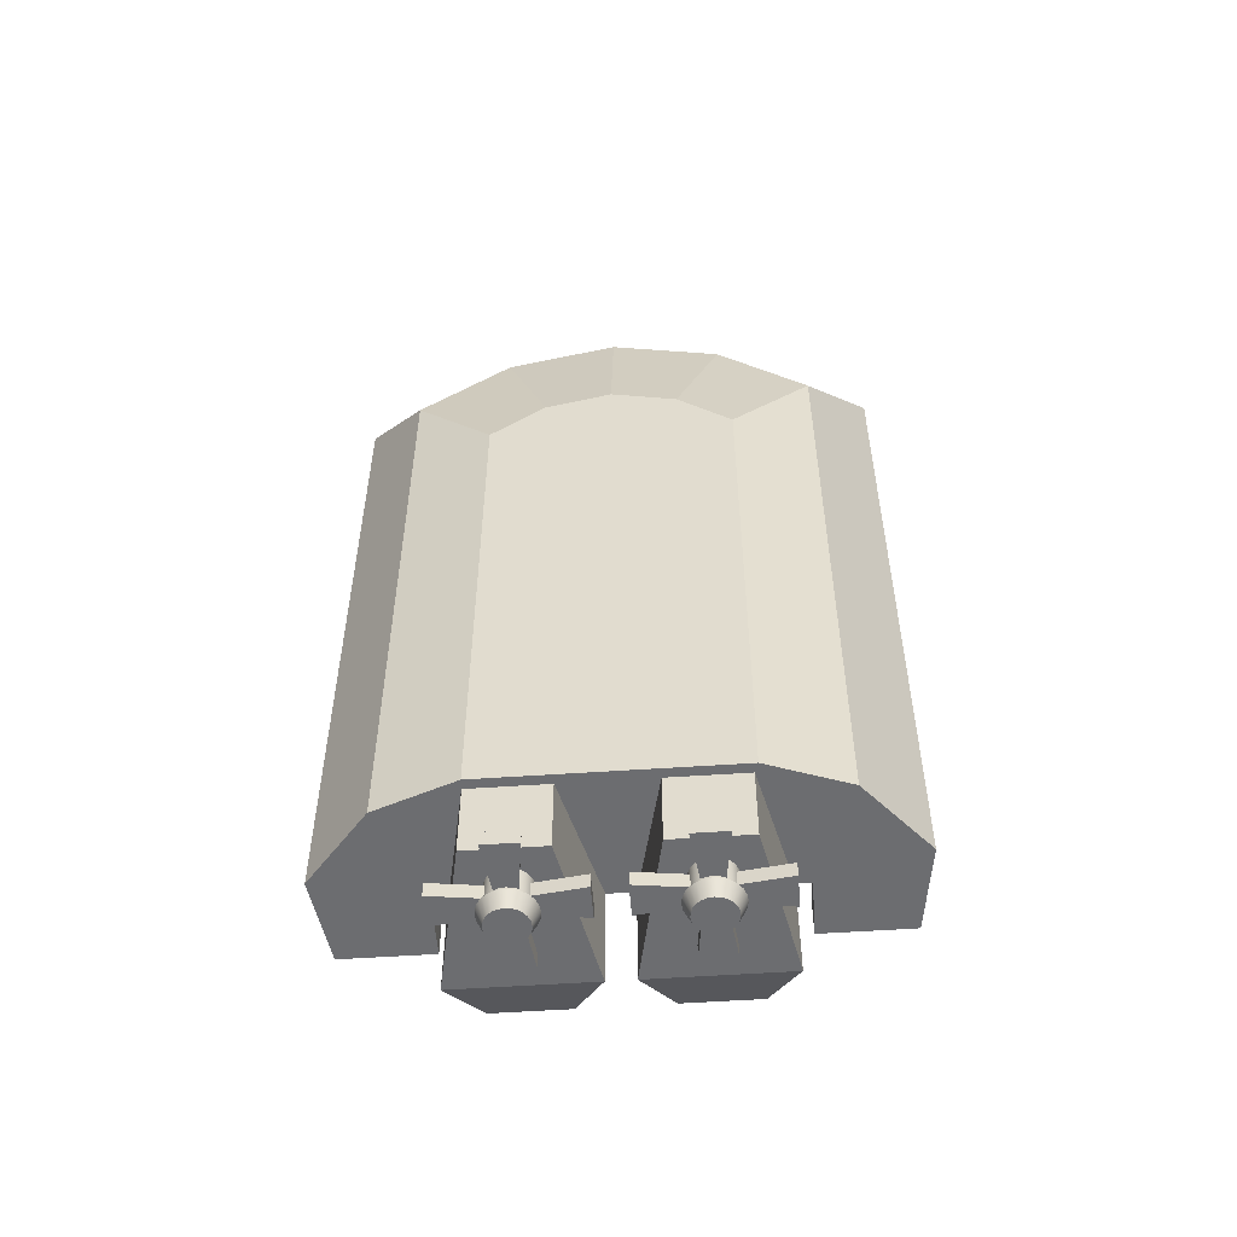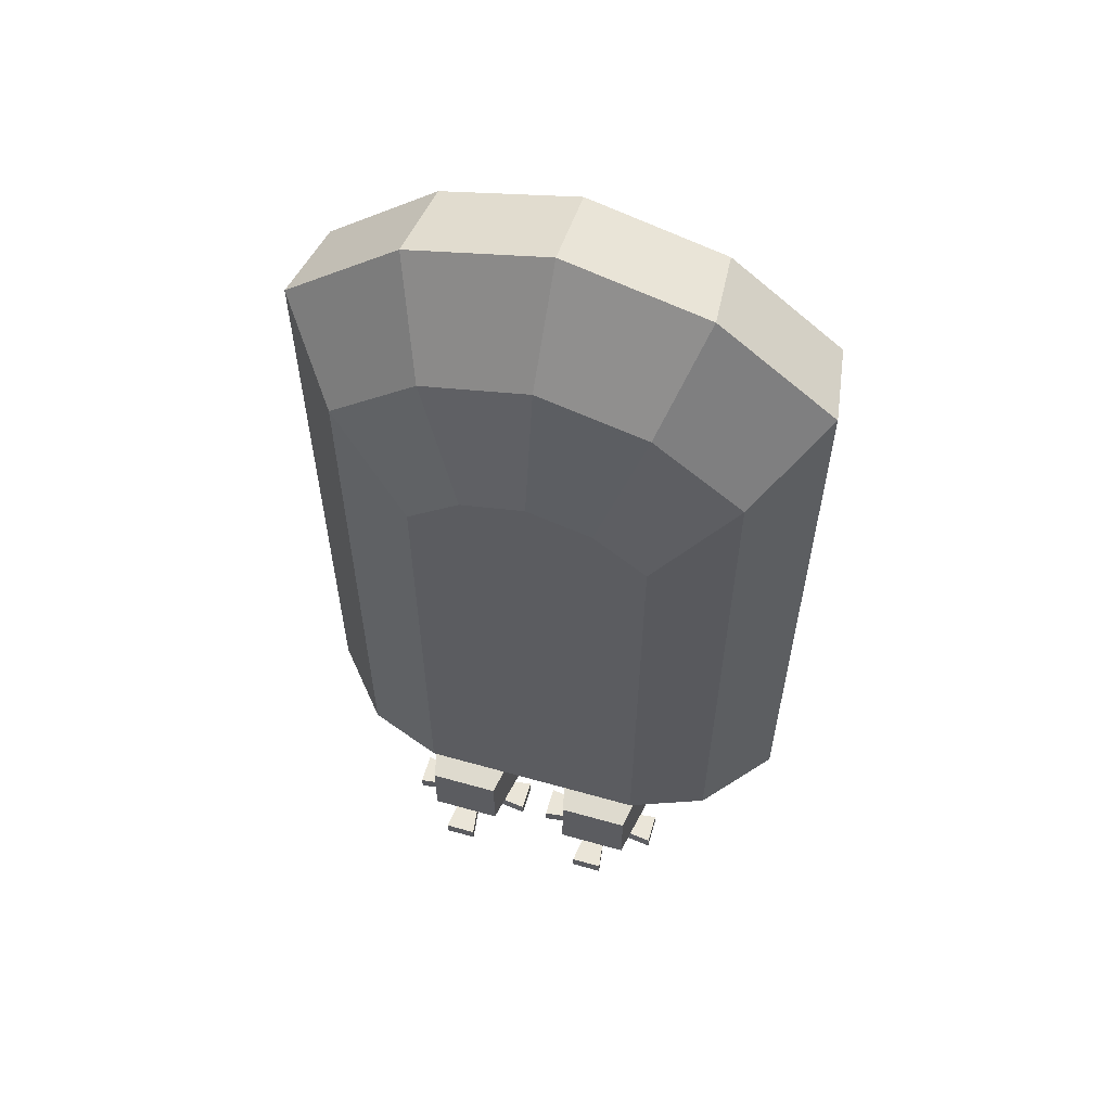
<metadata>
{"format":"obj","ext":"obj","renderer":"f3d","projection":"perspective","resolution":1024,"background":"white","views":[{"elev":-54.0,"azim":4.2,"up":"+Z"},{"elev":59.2,"azim":16.2,"up":"+Z"}]}
</metadata>
<code>
o watercraftPack_012
v 0.145 0.65 -1.15
v 0.495 0.45 -1.25
v 0.045 0.45 -1.25
v 0.395 0.65 -1.15
v 0.395 0.65 -0.7
v 0.145 0.65 -0.7
v 0.045 0.45 -0.7
v 0.045 0.45 -0.9
v 0.145 -0.05 -1
v 0.145 -0.05 -1.25
v 0.2024 0.06938 -1.25
v 0.2094 0.0525 -1.25
v 0.2205 0.038 -1.25
v 0.235 0.02688 -1.25
v 0.395 -0.05 -1.25
v 0.2519 0.01988 -1.25
v 0.2519 0.01988 -1.35
v 0.235 0.02688 -1.35
v 0.2205 0.038 -1.35
v 0.2094 0.0525 -1.35
v 0.2024 0.06938 -1.35
v 0.2 0.0875 -1.35
v 0.2 0.0875 -1.25
v 0.2024 0.1056 -1.25
v 0.2094 0.1225 -1.25
v 0.2205 0.137 -1.25
v 0.235 0.1481 -1.25
v 0.2519 0.1551 -1.25
v 0.27 0.1575 -1.25
v 0.2881 0.1551 -1.25
v 0.305 0.1481 -1.25
v 0.3195 0.137 -1.25
v 0.3306 0.1225 -1.25
v 0.3376 0.1056 -1.25
v 0.34 0.0875 -1.25
v 0.3376 0.06938 -1.25
v 0.3306 0.0525 -1.25
v 0.3195 0.038 -1.25
v 0.305 0.02688 -1.25
v 0.2881 0.01988 -1.25
v 0.27 0.0175 -1.25
v 0.27 0.0175 -1.35
v 0.2474 0.002982 -1.35
v 0.27 0 -1.35
v 0.253 0.02411 -1.4
v 0.27 0.02187 -1.4
v 0.287 0.02411 -1.4
v 0.2372 0.03067 -1.4
v 0.2263 0.01172 -1.35
v 0.2081 0.02563 -1.35
v 0.1942 0.04375 -1.35
v 0.1855 0.06485 -1.35
v 0.1825 0.0875 -1.35
v 0.1855 0.1101 -1.35
v 0.2024 0.1056 -1.35
v 0.2094 0.1225 -1.35
v 0.2205 0.137 -1.35
v 0.235 0.1481 -1.35
v 0.2519 0.1551 -1.35
v 0.27 0.1575 -1.35
v 0.2881 0.1551 -1.35
v 0.305 0.1481 -1.35
v 0.3195 0.137 -1.35
v 0.3306 0.1225 -1.35
v 0.3376 0.1056 -1.35
v 0.34 0.0875 -1.35
v 0.3376 0.06938 -1.35
v 0.3306 0.0525 -1.35
v 0.3195 0.038 -1.35
v 0.305 0.02688 -1.35
v 0.2881 0.01988 -1.35
v 0.2926 0.002982 -1.35
v 0.3028 0.03067 -1.4
v 0.3137 0.01172 -1.35
v 0.3164 0.0411 -1.4
v 0.3319 0.02563 -1.35
v 0.3458 0.04375 -1.35
v 0.3268 0.05469 -1.4
v 0.2132 0.05469 -1.4
v 0.2236 0.0411 -1.4
v 0.2066 0.07051 -1.4
v 0.2044 0.0875 -1.4
v 0.2066 0.1045 -1.4
v 0.2132 0.1203 -1.4
v 0.1942 0.1313 -1.35
v 0.2081 0.1494 -1.35
v 0.2263 0.1633 -1.35
v 0.2474 0.172 -1.35
v 0.27 0.175 -1.35
v 0.2926 0.172 -1.35
v 0.3137 0.1633 -1.35
v 0.3319 0.1494 -1.35
v 0.3458 0.1313 -1.35
v 0.3545 0.1101 -1.35
v 0.3575 0.0875 -1.35
v 0.3545 0.06485 -1.35
v 0.3334 0.07051 -1.4
v 0.3356 0.0875 -1.4
v 0.3334 0.1045 -1.4
v 0.3268 0.1203 -1.4
v 0.2236 0.1339 -1.4
v 0.2372 0.1443 -1.4
v 0.253 0.1509 -1.4
v 0.27 0.1531 -1.4
v 0.287 0.1509 -1.4
v 0.3028 0.1443 -1.4
v 0.3164 0.1339 -1.4
v 0.395 -0.05 -1
v 0.495 0.45 -0.9
v 0.495 0.45 -0.7
v -0.395 0.65 -1.15
v -0.045 0.45 -1.25
v -0.495 0.45 -1.25
v -0.145 0.65 -1.15
v -0.145 0.65 -0.7
v -0.395 0.65 -0.7
v -0.495 0.45 -0.7
v -0.495 0.45 -0.9
v -0.395 -0.05 -1
v -0.395 -0.05 -1.25
v -0.3376 0.06938 -1.25
v -0.3306 0.0525 -1.25
v -0.3195 0.038 -1.25
v -0.305 0.02688 -1.25
v -0.145 -0.05 -1.25
v -0.2881 0.01988 -1.25
v -0.2881 0.01988 -1.35
v -0.305 0.02688 -1.35
v -0.3195 0.038 -1.35
v -0.3306 0.0525 -1.35
v -0.3376 0.06938 -1.35
v -0.34 0.0875 -1.35
v -0.34 0.0875 -1.25
v -0.3376 0.1056 -1.25
v -0.3306 0.1225 -1.25
v -0.3195 0.137 -1.25
v -0.305 0.1481 -1.25
v -0.2881 0.1551 -1.25
v -0.27 0.1575 -1.25
v -0.2519 0.1551 -1.25
v -0.235 0.1481 -1.25
v -0.2205 0.137 -1.25
v -0.2094 0.1225 -1.25
v -0.2024 0.1056 -1.25
v -0.2 0.0875 -1.25
v -0.2024 0.06938 -1.25
v -0.2094 0.0525 -1.25
v -0.2205 0.038 -1.25
v -0.235 0.02688 -1.25
v -0.2519 0.01988 -1.25
v -0.27 0.0175 -1.25
v -0.27 0.0175 -1.35
v -0.2926 0.002982 -1.35
v -0.27 0 -1.35
v -0.287 0.02411 -1.4
v -0.27 0.02187 -1.4
v -0.253 0.02411 -1.4
v -0.3028 0.03067 -1.4
v -0.3137 0.01172 -1.35
v -0.3319 0.02563 -1.35
v -0.3458 0.04375 -1.35
v -0.3545 0.06485 -1.35
v -0.3575 0.0875 -1.35
v -0.3545 0.1101 -1.35
v -0.3376 0.1056 -1.35
v -0.3306 0.1225 -1.35
v -0.3195 0.137 -1.35
v -0.305 0.1481 -1.35
v -0.2881 0.1551 -1.35
v -0.27 0.1575 -1.35
v -0.2519 0.1551 -1.35
v -0.235 0.1481 -1.35
v -0.2205 0.137 -1.35
v -0.2094 0.1225 -1.35
v -0.2024 0.1056 -1.35
v -0.2 0.0875 -1.35
v -0.2024 0.06938 -1.35
v -0.2094 0.0525 -1.35
v -0.2205 0.038 -1.35
v -0.235 0.02688 -1.35
v -0.2519 0.01988 -1.35
v -0.2474 0.002982 -1.35
v -0.2372 0.03067 -1.4
v -0.2263 0.01172 -1.35
v -0.2236 0.0411 -1.4
v -0.2081 0.02563 -1.35
v -0.1942 0.04375 -1.35
v -0.2132 0.05469 -1.4
v -0.3268 0.05469 -1.4
v -0.3164 0.0411 -1.4
v -0.3334 0.07051 -1.4
v -0.3356 0.0875 -1.4
v -0.3334 0.1045 -1.4
v -0.3268 0.1203 -1.4
v -0.3458 0.1313 -1.35
v -0.3319 0.1494 -1.35
v -0.3137 0.1633 -1.35
v -0.2926 0.172 -1.35
v -0.27 0.175 -1.35
v -0.2474 0.172 -1.35
v -0.2263 0.1633 -1.35
v -0.2081 0.1494 -1.35
v -0.1942 0.1313 -1.35
v -0.1855 0.1101 -1.35
v -0.1825 0.0875 -1.35
v -0.1855 0.06485 -1.35
v -0.2066 0.07051 -1.4
v -0.2044 0.0875 -1.4
v -0.2066 0.1045 -1.4
v -0.2132 0.1203 -1.4
v -0.3164 0.1339 -1.4
v -0.3028 0.1443 -1.4
v -0.287 0.1509 -1.4
v -0.27 0.1531 -1.4
v -0.253 0.1509 -1.4
v -0.2372 0.1443 -1.4
v -0.2236 0.1339 -1.4
v -0.145 -0.05 -1
v -0.045 0.45 -0.9
v -0.045 0.45 -0.7
v -0.49 0.0325 -1.325
v -0.49 0.1425 -1.275
v -0.49 0.1425 -1.325
v -0.49 0.0325 -1.275
v -0.3006 0.05694 -1.325
v -0.3006 0.05694 -1.275
v -0.325 -0.1325 -1.275
v -0.325 -0.1325 -1.325
v -0.215 -0.1325 -1.325
v -0.3006 0.1181 -1.325
v -0.3006 0.1181 -1.275
v -0.215 -0.1325 -1.275
v -0.2394 0.05694 -1.325
v -0.2394 0.05694 -1.275
v -0.05 0.0325 -1.275
v -0.05 0.0325 -1.325
v -0.2394 0.1181 -1.325
v -0.05 0.1425 -1.325
v -0.05 0.1425 -1.275
v -0.2394 0.1181 -1.275
v -0.215 0.3075 -1.325
v -0.215 0.3075 -1.275
v -0.325 0.3075 -1.275
v -0.325 0.3075 -1.325
v 0.05 0.0325 -1.325
v 0.05 0.1425 -1.275
v 0.05 0.1425 -1.325
v 0.05 0.0325 -1.275
v 0.2394 0.05694 -1.325
v 0.2394 0.05694 -1.275
v 0.215 -0.1325 -1.275
v 0.215 -0.1325 -1.325
v 0.325 -0.1325 -1.325
v 0.2394 0.1181 -1.325
v 0.2394 0.1181 -1.275
v 0.325 -0.1325 -1.275
v 0.3006 0.05694 -1.325
v 0.3006 0.05694 -1.275
v 0.49 0.0325 -1.275
v 0.49 0.0325 -1.325
v 0.3006 0.1181 -1.325
v 0.49 0.1425 -1.325
v 0.49 0.1425 -1.275
v 0.3006 0.1181 -1.275
v 0.325 0.3075 -1.325
v 0.325 0.3075 -1.275
v 0.215 0.3075 -1.275
v 0.215 0.3075 -1.325
v 0.55 0.35 -0.6
v -0.55 0.15 -0.6
v 0.55 0.15 -0.6
v -0.55 0.35 -0.6
v 0.55 0.35 -0.4
v -0.55 0.35 -0.4
v -0.55 0.45 -0.4333
v -0.55 0.45 -0.6
v 0.55 0.45 -0.6
v -0.55 0.65 -0.6
v 0.55 0.65 -0.6
v 0.55 0.65 -0.5
v -0.55 0.65 -0.5
v -0.55 0.45 0.295
v -0.55 0.45 0.995
v -0.75 0.45 -0.8
v -0.545 0.45 -0.8
v -0.545 0.45 -0.9
v 0.545 0.45 -0.8
v 0.75 0.45 -0.8
v 0.75 0.45 1.404
v 0.55 0.45 -0.4333
v 0.55 0.45 0.295
v 0.55 0.45 0.995
v 0.4175 0.45 1.684
v 0 0.45 1.796
v -0.4175 0.45 1.684
v -0.75 0.45 1.404
v -0.75 0.65 1.404
v -0.75 0.65 -0.8
v -0.545 0.65 -0.8
v -0.545 0.65 -0.9
v -0.85 0.65 -0.9
v -0.8925 0.35 -0.9
v 0.8925 0.35 -0.9
v 0.545 0.45 -0.9
v 0.85 0.65 -0.9
v 0.545 0.65 -0.9
v 0.545 0.65 -0.8
v 0.75 0.65 -0.8
v 0.75 0.65 1.404
v 0.4175 0.65 1.684
v 0 0.65 1.796
v -0.4175 0.65 1.684
v -0.465 0.65 1.775
v -0.85 0.65 1.45
v -0.8925 0.35 1.498
v -0.68 0.1 1.26
v -0.68 0.1 -0.9
v 0.68 0.1 -0.9
v 0.68 0.1 1.26
v 0.8925 0.35 1.498
v 0.85 0.65 1.45
v 0.465 0.65 1.775
v 0 0.65 1.9
v -0.4883 0.35 1.839
v 0 0.35 1.97
v -0.372 0.1 1.52
v 0 0.1 1.62
v -0.2232 -0 1.056
v 0 -0 1.116
v 0.408 0 -0.9
v -0.408 -0 0.9
v -0.408 0 -0.9
v 0.372 0.1 1.52
v 0.408 -0 0.9
v 0.2232 -0 1.056
v 0.4883 0.35 1.839
v -0.55 0.8246 0.47
v 0.55 0.8246 0.47
v 0.55 0.8246 0.295
v -0.55 0.8246 0.295
v 0.55 0.15 0.295
v -0.55 0.15 0.295
v -0.55 0.15 -0.2
v 0.55 0.15 -0.2
v 0.55 0.35 -0.2
v 0.55 0.15 -0.4
v -0.55 0.15 -0.4
v -0.55 0.35 -0.2
f 1 2 3
f 2 1 4
f 1 5 4
f 5 1 6
f 1 7 6
f 7 1 8
f 8 1 3
f 3 9 8
f 9 3 10
f 11 10 3
f 12 10 11
f 13 10 12
f 14 10 13
f 10 14 15
f 15 14 16
f 11 3 23
f 23 3 24
f 24 3 25
f 25 3 26
f 26 3 27
f 27 3 28
f 28 3 29
f 2 29 3
f 2 30 29
f 2 31 30
f 2 32 31
f 2 33 32
f 2 34 33
f 2 35 34
f 2 36 35
f 15 36 2
f 36 15 37
f 37 15 38
f 38 15 39
f 39 15 40
f 40 15 41
f 15 16 41
f 2 108 15
f 108 2 109
f 4 109 2
f 5 109 4
f 109 5 110
f 5 7 110
f 7 5 6
f 7 109 110
f 109 7 8
f 9 109 8
f 109 9 108
f 9 15 108
f 15 9 10
f 8 109 2
f 2 3 8
f 111 112 113
f 112 111 114
f 111 115 114
f 115 111 116
f 111 117 116
f 117 111 118
f 118 111 113
f 113 119 118
f 119 113 120
f 121 120 113
f 122 120 121
f 123 120 122
f 124 120 123
f 120 124 125
f 125 124 126
f 121 113 133
f 133 113 134
f 134 113 135
f 135 113 136
f 136 113 137
f 137 113 138
f 138 113 139
f 112 139 113
f 112 140 139
f 112 141 140
f 112 142 141
f 112 143 142
f 112 144 143
f 112 145 144
f 112 146 145
f 125 146 112
f 146 125 147
f 147 125 148
f 148 125 149
f 149 125 150
f 150 125 151
f 125 126 151
f 112 218 125
f 218 112 219
f 114 219 112
f 115 219 114
f 219 115 220
f 115 117 220
f 117 115 116
f 117 219 220
f 219 117 118
f 119 219 118
f 219 119 218
f 119 125 218
f 125 119 120
f 118 219 112
f 112 113 118
f 14 17 16
f 17 14 18
f 13 18 14
f 18 13 19
f 13 20 19
f 20 13 12
f 12 21 20
f 21 12 11
f 11 22 21
f 22 11 23
f 16 42 41
f 42 16 17
f 43 42 17
f 42 43 44
f 45 44 43
f 44 45 46
f 45 47 46
f 47 45 48
f 43 48 45
f 48 43 49
f 17 49 43
f 49 17 18
f 18 50 49
f 50 18 19
f 19 51 50
f 51 19 20
f 20 52 51
f 52 20 21
f 21 53 52
f 53 21 22
f 22 54 53
f 54 22 55
f 23 55 22
f 55 23 24
f 24 56 55
f 56 24 25
f 25 57 56
f 57 25 26
f 27 57 26
f 57 27 58
f 28 58 27
f 58 28 59
f 29 59 28
f 59 29 60
f 30 60 29
f 60 30 61
f 31 61 30
f 61 31 62
f 32 62 31
f 62 32 63
f 32 64 63
f 64 32 33
f 33 65 64
f 65 33 34
f 34 66 65
f 66 34 35
f 35 67 66
f 67 35 36
f 36 68 67
f 68 36 37
f 37 69 68
f 69 37 38
f 39 69 38
f 69 39 70
f 40 70 39
f 70 40 71
f 41 71 40
f 71 41 42
f 42 72 71
f 72 42 44
f 44 47 72
f 47 44 46
f 73 72 47
f 72 73 74
f 75 74 73
f 74 75 76
f 75 77 76
f 77 75 78
f 75 79 78
f 75 80 79
f 73 80 75
f 73 48 80
f 47 48 73
f 49 80 48
f 80 49 50
f 50 79 80
f 79 50 51
f 51 81 79
f 81 51 52
f 52 82 81
f 82 52 53
f 53 83 82
f 83 53 54
f 54 84 83
f 84 54 85
f 54 56 85
f 56 54 55
f 57 85 56
f 85 57 86
f 58 86 57
f 86 58 87
f 59 87 58
f 87 59 88
f 60 88 59
f 88 60 89
f 60 90 89
f 90 60 61
f 61 91 90
f 91 61 62
f 62 92 91
f 92 62 63
f 63 93 92
f 93 63 64
f 64 94 93
f 94 64 65
f 66 94 65
f 94 66 95
f 67 95 66
f 95 67 96
f 68 96 67
f 96 68 77
f 69 77 68
f 77 69 76
f 70 76 69
f 76 70 74
f 71 74 70
f 74 71 72
f 78 96 77
f 96 78 97
f 78 81 97
f 78 79 81
f 97 81 82
f 97 82 98
f 98 82 83
f 98 83 99
f 99 83 84
f 99 84 100
f 100 84 101
f 85 101 84
f 101 85 86
f 87 101 86
f 101 87 102
f 88 102 87
f 102 88 103
f 89 103 88
f 103 89 104
f 89 105 104
f 105 89 90
f 90 106 105
f 106 90 91
f 91 107 106
f 107 91 92
f 92 100 107
f 100 92 93
f 93 99 100
f 99 93 94
f 94 98 99
f 98 94 95
f 95 97 98
f 97 95 96
f 100 101 107
f 107 101 102
f 107 102 106
f 106 102 105
f 105 102 103
f 105 103 104
f 124 127 126
f 127 124 128
f 123 128 124
f 128 123 129
f 123 130 129
f 130 123 122
f 122 131 130
f 131 122 121
f 121 132 131
f 132 121 133
f 126 152 151
f 152 126 127
f 153 152 127
f 152 153 154
f 155 154 153
f 154 155 156
f 155 157 156
f 157 155 158
f 153 158 155
f 158 153 159
f 127 159 153
f 159 127 128
f 128 160 159
f 160 128 129
f 129 161 160
f 161 129 130
f 130 162 161
f 162 130 131
f 131 163 162
f 163 131 132
f 132 164 163
f 164 132 165
f 133 165 132
f 165 133 134
f 134 166 165
f 166 134 135
f 135 167 166
f 167 135 136
f 137 167 136
f 167 137 168
f 138 168 137
f 168 138 169
f 139 169 138
f 169 139 170
f 140 170 139
f 170 140 171
f 141 171 140
f 171 141 172
f 142 172 141
f 172 142 173
f 142 174 173
f 174 142 143
f 143 175 174
f 175 143 144
f 144 176 175
f 176 144 145
f 145 177 176
f 177 145 146
f 146 178 177
f 178 146 147
f 147 179 178
f 179 147 148
f 149 179 148
f 179 149 180
f 150 180 149
f 180 150 181
f 151 181 150
f 181 151 152
f 152 182 181
f 182 152 154
f 154 157 182
f 157 154 156
f 183 182 157
f 182 183 184
f 185 184 183
f 184 185 186
f 185 187 186
f 187 185 188
f 185 189 188
f 185 190 189
f 183 190 185
f 183 158 190
f 157 158 183
f 159 190 158
f 190 159 160
f 160 189 190
f 189 160 161
f 161 191 189
f 191 161 162
f 162 192 191
f 192 162 163
f 163 193 192
f 193 163 164
f 164 194 193
f 194 164 195
f 164 166 195
f 166 164 165
f 167 195 166
f 195 167 196
f 168 196 167
f 196 168 197
f 169 197 168
f 197 169 198
f 170 198 169
f 198 170 199
f 170 200 199
f 200 170 171
f 171 201 200
f 201 171 172
f 172 202 201
f 202 172 173
f 173 203 202
f 203 173 174
f 174 204 203
f 204 174 175
f 176 204 175
f 204 176 205
f 177 205 176
f 205 177 206
f 178 206 177
f 206 178 187
f 179 187 178
f 187 179 186
f 180 186 179
f 186 180 184
f 181 184 180
f 184 181 182
f 188 206 187
f 206 188 207
f 188 191 207
f 188 189 191
f 207 191 192
f 207 192 208
f 208 192 193
f 208 193 209
f 209 193 194
f 209 194 210
f 210 194 211
f 195 211 194
f 211 195 196
f 197 211 196
f 211 197 212
f 198 212 197
f 212 198 213
f 199 213 198
f 213 199 214
f 199 215 214
f 215 199 200
f 200 216 215
f 216 200 201
f 201 217 216
f 217 201 202
f 202 210 217
f 210 202 203
f 203 209 210
f 209 203 204
f 204 208 209
f 208 204 205
f 205 207 208
f 207 205 206
f 210 211 217
f 217 211 212
f 217 212 216
f 216 212 215
f 215 212 213
f 215 213 214
f 302 316 315
f 316 302 317
f 302 318 317
f 318 302 303
f 303 319 318
f 319 303 320
f 326 325 324
f 325 326 327
f 328 327 326
f 327 328 329
f 328 330 329
f 331 330 328
f 330 331 332
f 316 332 331
f 332 316 317
f 334 318 319
f 318 334 330
f 335 330 334
f 329 330 335
f 333 329 335
f 329 333 327
f 333 325 327
f 325 333 336
f 319 336 333
f 336 319 320
f 333 334 319
f 334 333 335
f 330 317 318
f 317 330 332
f 324 316 326
f 316 324 315
f 331 326 316
f 326 331 328
f 221 222 223
f 222 221 224
f 225 224 221
f 224 225 226
f 225 227 226
f 227 225 228
f 225 229 228
f 229 225 230
f 221 230 225
f 230 221 223
f 222 230 223
f 230 222 231
f 222 226 231
f 226 222 224
f 226 232 231
f 232 226 227
f 228 232 227
f 232 228 229
f 233 232 229
f 232 233 234
f 233 235 234
f 235 233 236
f 237 236 233
f 236 237 238
f 237 239 238
f 239 237 240
f 241 240 237
f 240 241 242
f 241 243 242
f 243 241 244
f 241 230 244
f 230 241 237
f 230 237 233
f 229 230 233
f 231 244 230
f 244 231 243
f 231 242 243
f 242 231 240
f 240 231 234
f 231 232 234
f 235 240 234
f 240 235 239
f 235 238 239
f 238 235 236
f 245 246 247
f 246 245 248
f 249 248 245
f 248 249 250
f 249 251 250
f 251 249 252
f 249 253 252
f 253 249 254
f 245 254 249
f 254 245 247
f 246 254 247
f 254 246 255
f 246 250 255
f 250 246 248
f 250 256 255
f 256 250 251
f 252 256 251
f 256 252 253
f 257 256 253
f 256 257 258
f 257 259 258
f 259 257 260
f 261 260 257
f 260 261 262
f 261 263 262
f 263 261 264
f 265 264 261
f 264 265 266
f 265 267 266
f 267 265 268
f 265 254 268
f 254 265 261
f 254 261 257
f 253 254 257
f 255 268 254
f 268 255 267
f 255 266 267
f 266 255 264
f 264 255 258
f 255 256 258
f 259 264 258
f 264 259 263
f 259 262 263
f 262 259 260
f 269 271 270
f 270 272 269
f 272 273 269
f 273 272 274
f 272 274 275
f 275 276 272
f 276 269 272
f 269 276 277
f 318 317 316
f 316 326 318
f 326 327 318
f 327 333 318
f 333 319 318
f 292 282 283
f 282 292 291
f 341 282 291
f 282 341 342
f 341 343 342
f 343 341 344
f 344 341 345
f 341 290 345
f 290 341 291
f 345 290 273
f 269 277 290
f 290 273 269
f 269 273 346
f 346 271 269
f 270 271 346
f 346 347 270
f 270 347 274
f 274 272 270
f 347 274 273
f 273 346 347
f 343 347 346
f 346 344 343
f 275 348 274
f 282 348 275
f 282 343 348
f 343 282 342
f 347 343 348
f 348 274 347
f 273 345 344
f 344 346 273
f 278 277 276
f 277 278 279
f 278 280 279
f 280 278 281
f 276 281 278
f 281 276 275
f 290 274 273
f 274 290 275
f 275 290 280
f 277 280 290
f 280 277 279
f 345 343 344
f 343 345 348
f 273 348 345
f 348 273 274
f 275 280 281
f 276 282 275
f 276 283 282
f 276 284 283
f 284 276 285
f 285 276 277
f 285 277 286
f 286 277 287
f 287 277 288
f 288 277 289
f 290 289 277
f 291 289 290
f 292 289 291
f 292 293 289
f 292 294 293
f 292 295 294
f 283 295 292
f 283 296 295
f 296 283 284
f 284 297 296
f 297 284 298
f 284 299 298
f 299 284 285
f 286 299 285
f 299 286 300
f 286 301 300
f 286 302 301
f 302 286 303
f 304 303 286
f 303 304 305
f 305 304 306
f 287 306 304
f 306 287 307
f 287 308 307
f 308 287 288
f 289 308 288
f 308 289 309
f 293 309 289
f 309 293 310
f 293 311 310
f 311 293 294
f 294 312 311
f 312 294 295
f 295 297 312
f 297 295 296
f 297 313 312
f 297 314 313
f 314 297 301
f 298 301 297
f 301 298 300
f 300 298 299
f 302 314 301
f 314 302 315
f 303 321 320
f 321 303 305
f 305 308 321
f 306 308 305
f 308 306 307
f 309 321 308
f 309 322 321
f 310 322 309
f 311 322 310
f 311 323 322
f 312 323 311
f 312 313 323
f 324 323 313
f 323 324 325
f 321 336 320
f 336 321 322
f 322 325 336
f 325 322 323
f 313 315 324
f 315 313 314
f 304 286 287
f 292 337 283
f 337 292 338
f 291 338 292
f 338 291 339
f 282 339 291
f 339 282 340
f 282 337 340
f 337 282 283
f 338 340 337
f 340 338 339

</code>
